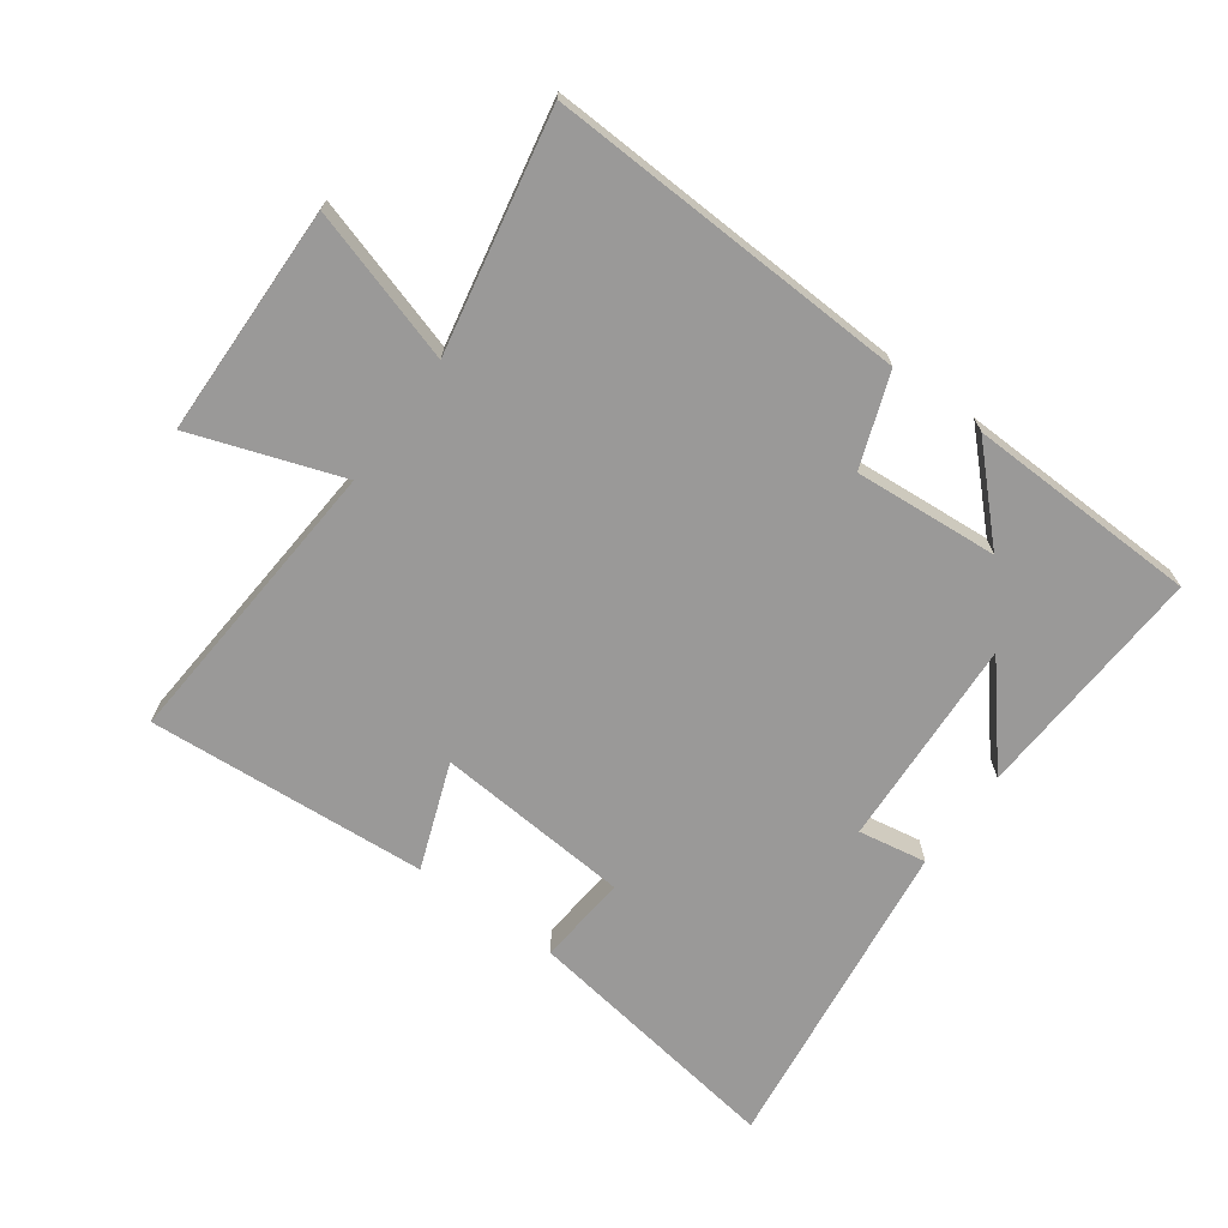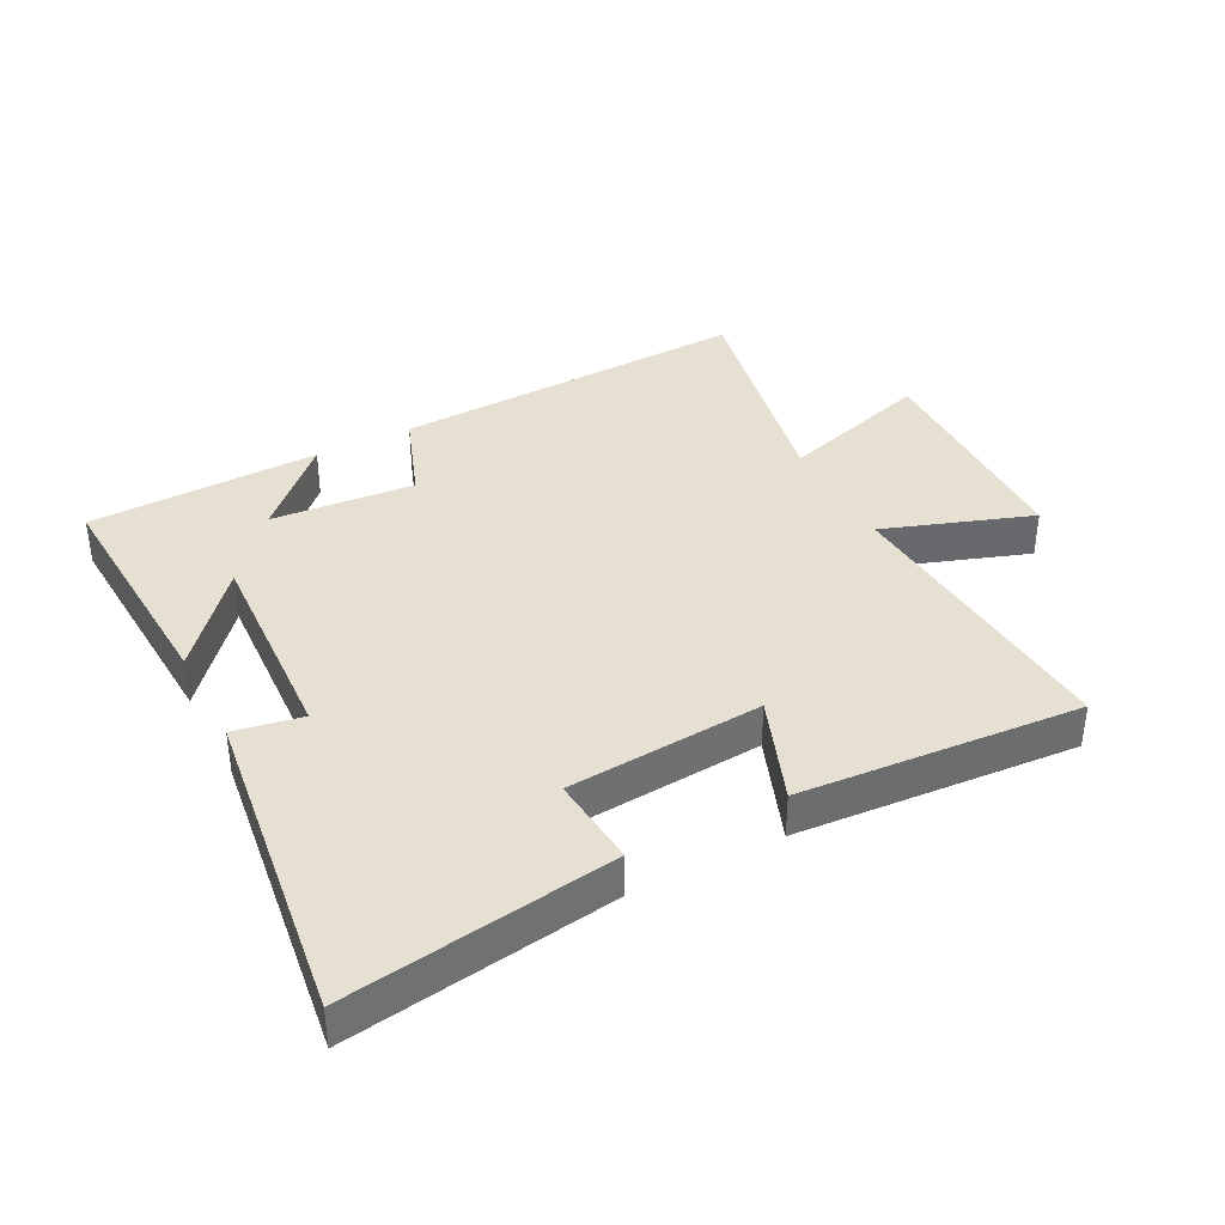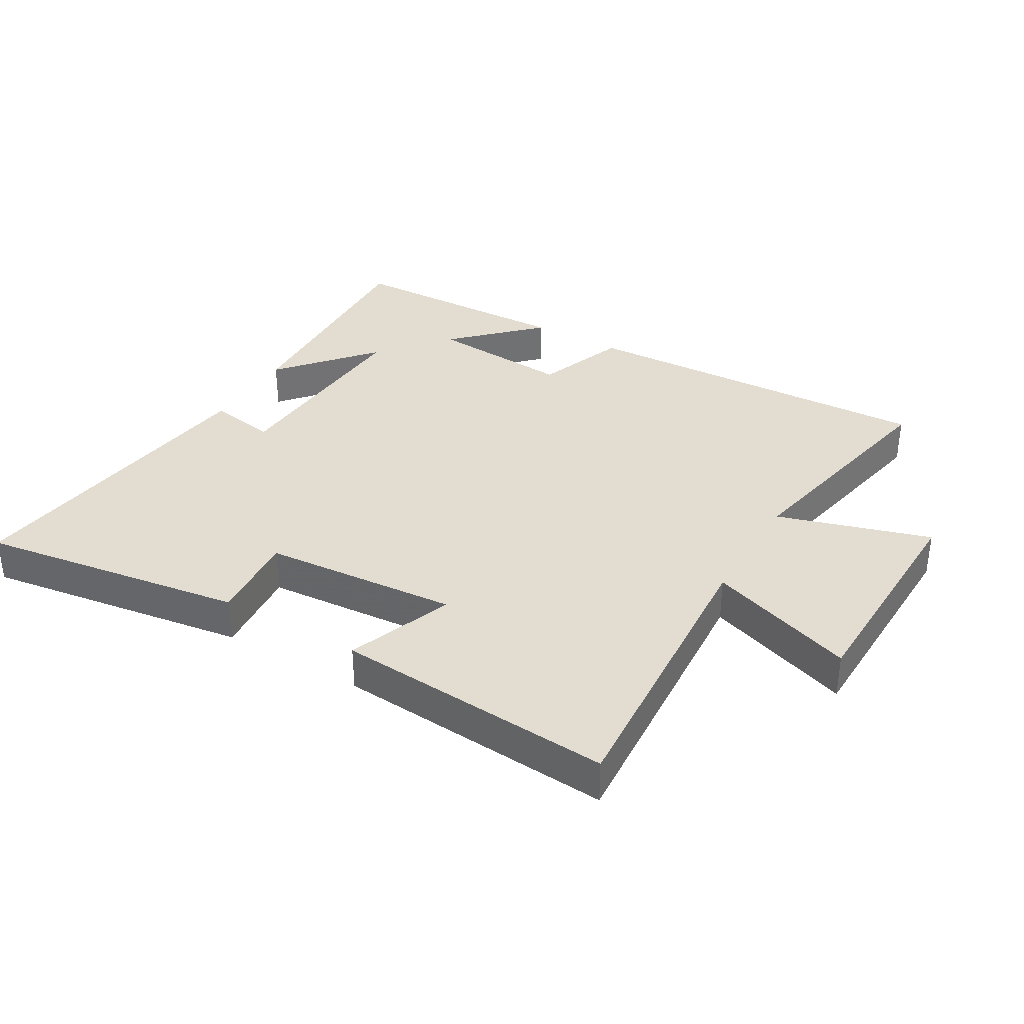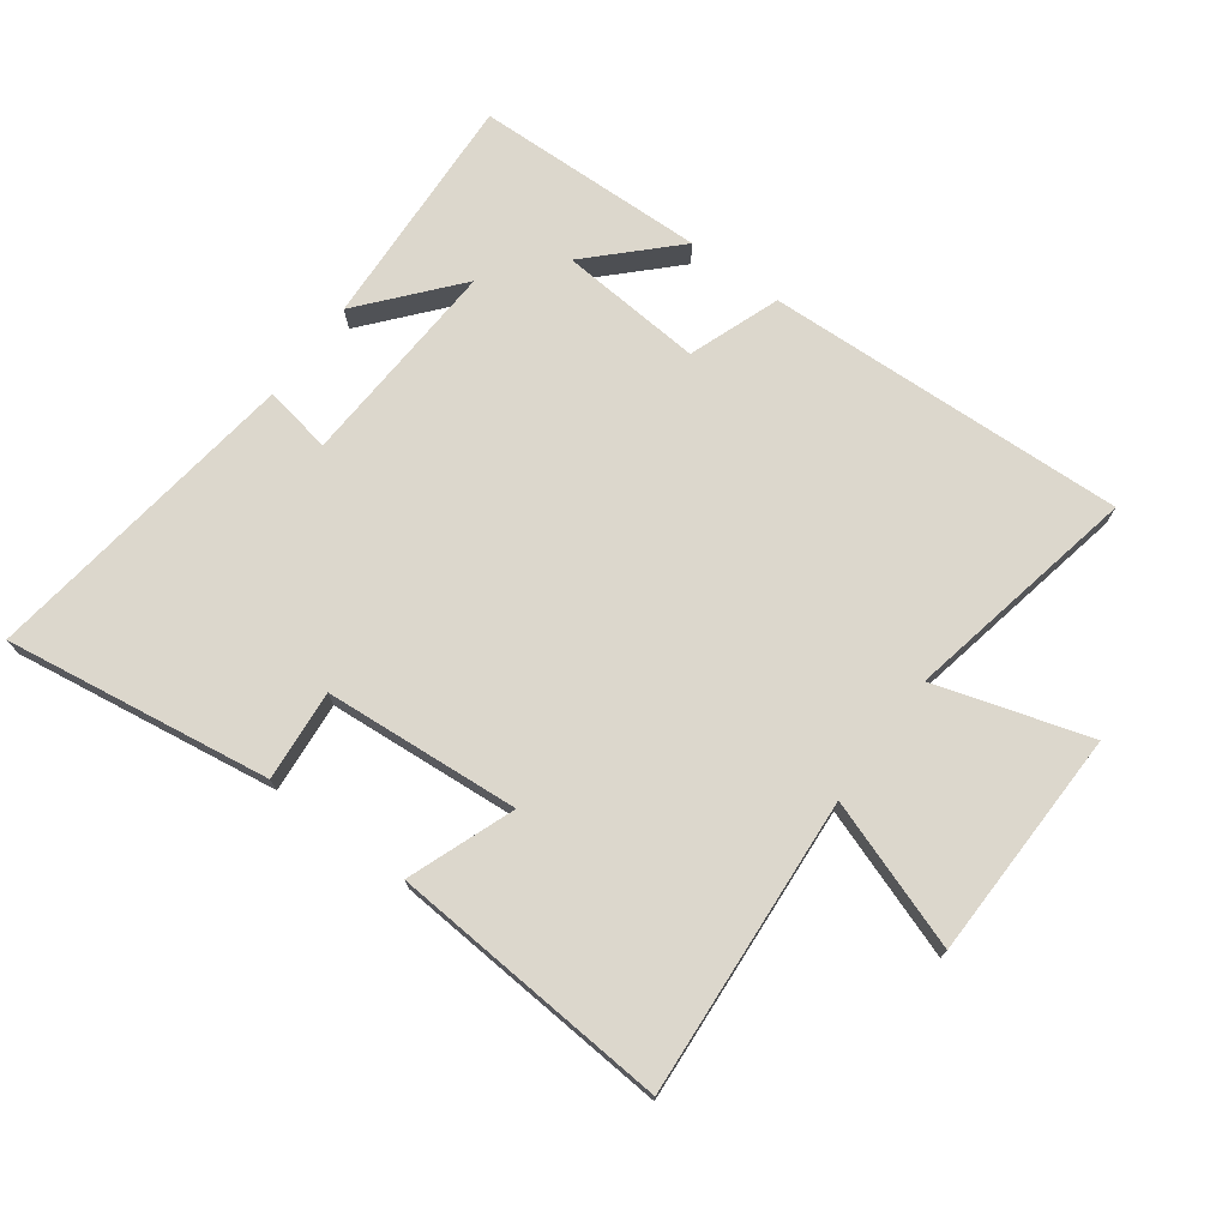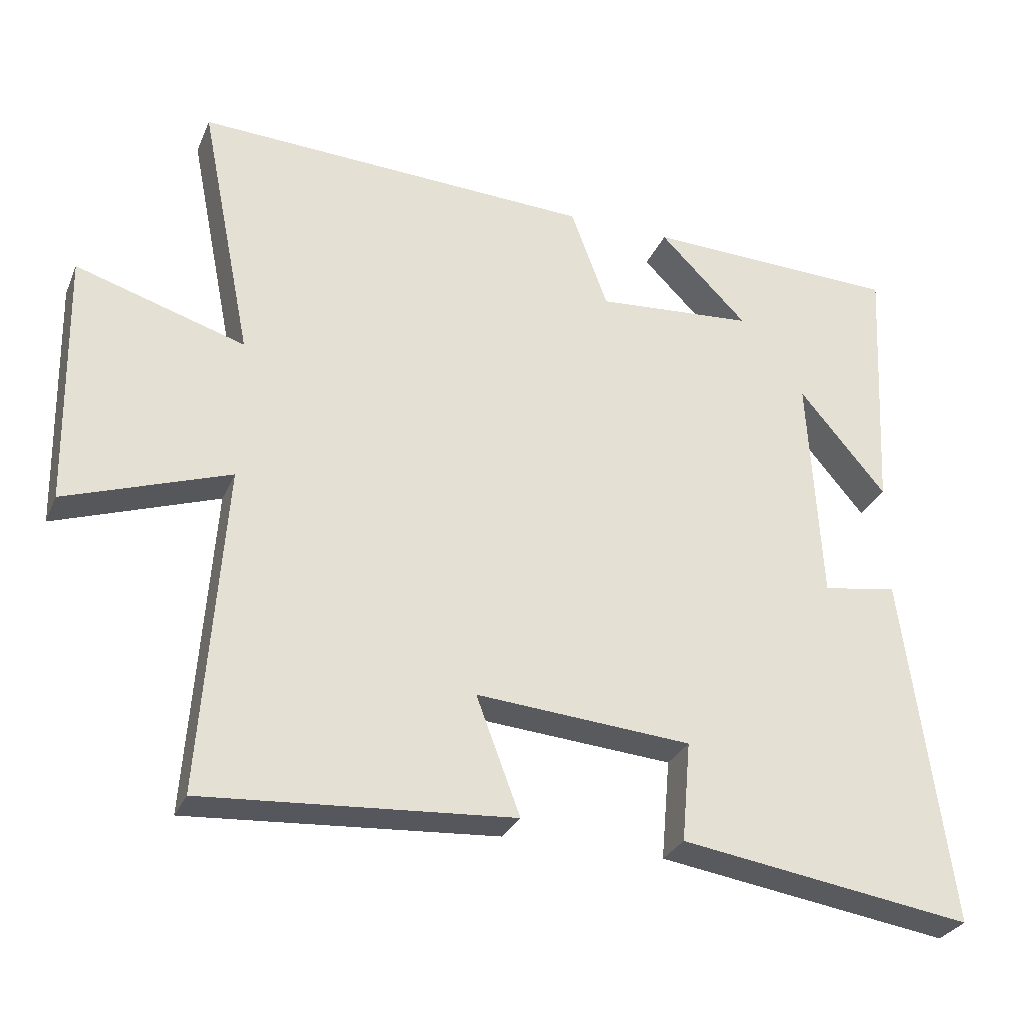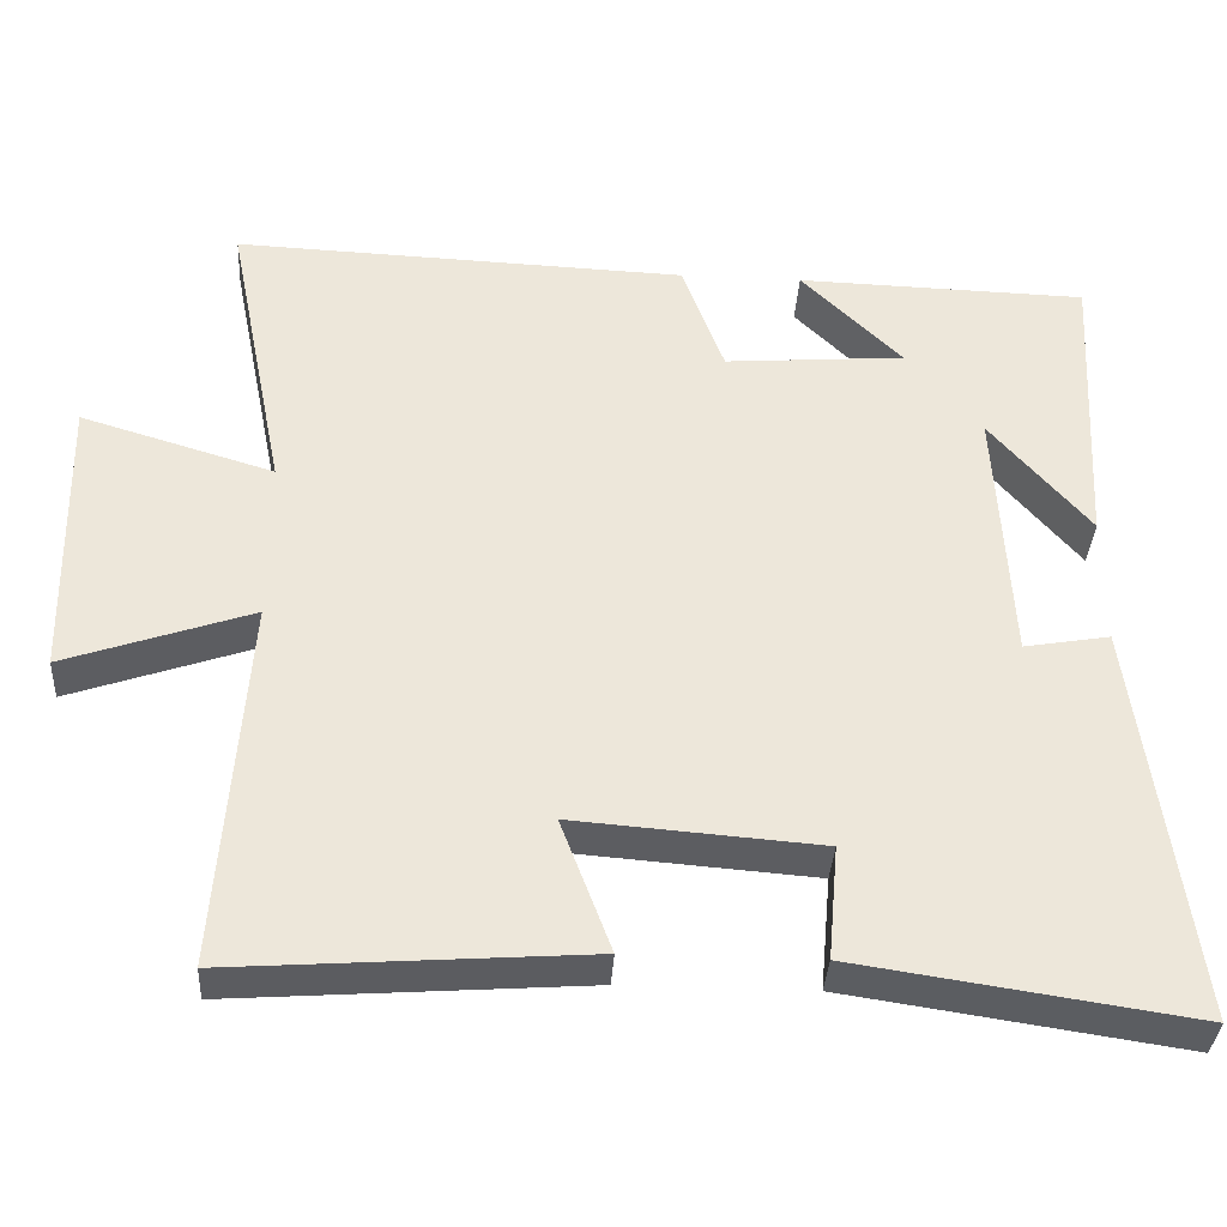
<metadata>
{"format":"obj","ext":"obj","renderer":"f3d","projection":"perspective","resolution":1024,"background":"white","views":[{"elev":-69.1,"azim":-36.1,"up":"+Y"},{"elev":37.7,"azim":152.5,"up":"+Y"},{"elev":35.1,"azim":-149.6,"up":"+Y"},{"elev":73.0,"azim":-143.6,"up":"+Y"},{"elev":-29.5,"azim":-20.3,"up":"+Z"},{"elev":-36.2,"azim":-3.4,"up":"+Z"}]}
</metadata>
<code>
v 0.567 0.07 -0.563
v 0.145 0.07 -0.5
v 0.158 0.07 -0.356
v -0.152 0.07 -0.332
v -0.089 0.07 -0.5
v -0.533 0.07 -0.532
v -0.5 0.07 -0.061
v -0.735 0.07 -0.143
v -0.743 0.07 0.223
v -0.5 0.07 0.149
v -0.575 0.07 0.523
v -0.002 0.07 0.5
v 0.051 0.07 0.355
v 0.279 0.07 0.373
v 0.152 0.07 0.5
v 0.52 0.07 0.49
v 0.5 0.07 0.112
v 0.374 0.07 0.261
v 0.392 0.07 -0.073
v 0.5 0.07 -0.054
v 0.567 0 -0.563
v 0.145 0 -0.5
v 0.158 0 -0.356
v -0.152 0 -0.332
v -0.089 0 -0.5
v -0.533 0 -0.532
v -0.5 0 -0.061
v -0.735 0 -0.143
v -0.743 0 0.223
v -0.5 0 0.149
v -0.575 0 0.523
v -0.002 0 0.5
v 0.051 0 0.355
v 0.279 0 0.373
v 0.152 0 0.5
v 0.52 0 0.49
v 0.5 0 0.112
v 0.374 0 0.261
v 0.392 0 -0.073
v 0.5 0 -0.054
f 1 2 3
f 20 1 3
f 19 20 3
f 18 19 3 4
f 16 17 18
f 16 18 4
f 14 15 16
f 14 16 4
f 13 14 4
f 12 13 4
f 11 12 4
f 10 11 4
f 7 8 9 10
f 7 10 4 5
f 5 6 7
f 23 22 21
f 23 21 40
f 23 40 39
f 24 23 39 38
f 38 37 36
f 24 38 36
f 36 35 34
f 24 36 34
f 24 34 33
f 24 33 32
f 24 32 31
f 24 31 30
f 30 29 28 27
f 25 24 30 27
f 27 26 25
f 1 21 22 2
f 2 22 23 3
f 3 23 24 4
f 4 24 25 5
f 5 25 26 6
f 6 26 27 7
f 7 27 28 8
f 8 28 29 9
f 9 29 30 10
f 10 30 31 11
f 11 31 32 12
f 12 32 33 13
f 13 33 34 14
f 14 34 35 15
f 15 35 36 16
f 16 36 37 17
f 17 37 38 18
f 18 38 39 19
f 19 39 40 20
f 20 40 21 1

</code>
